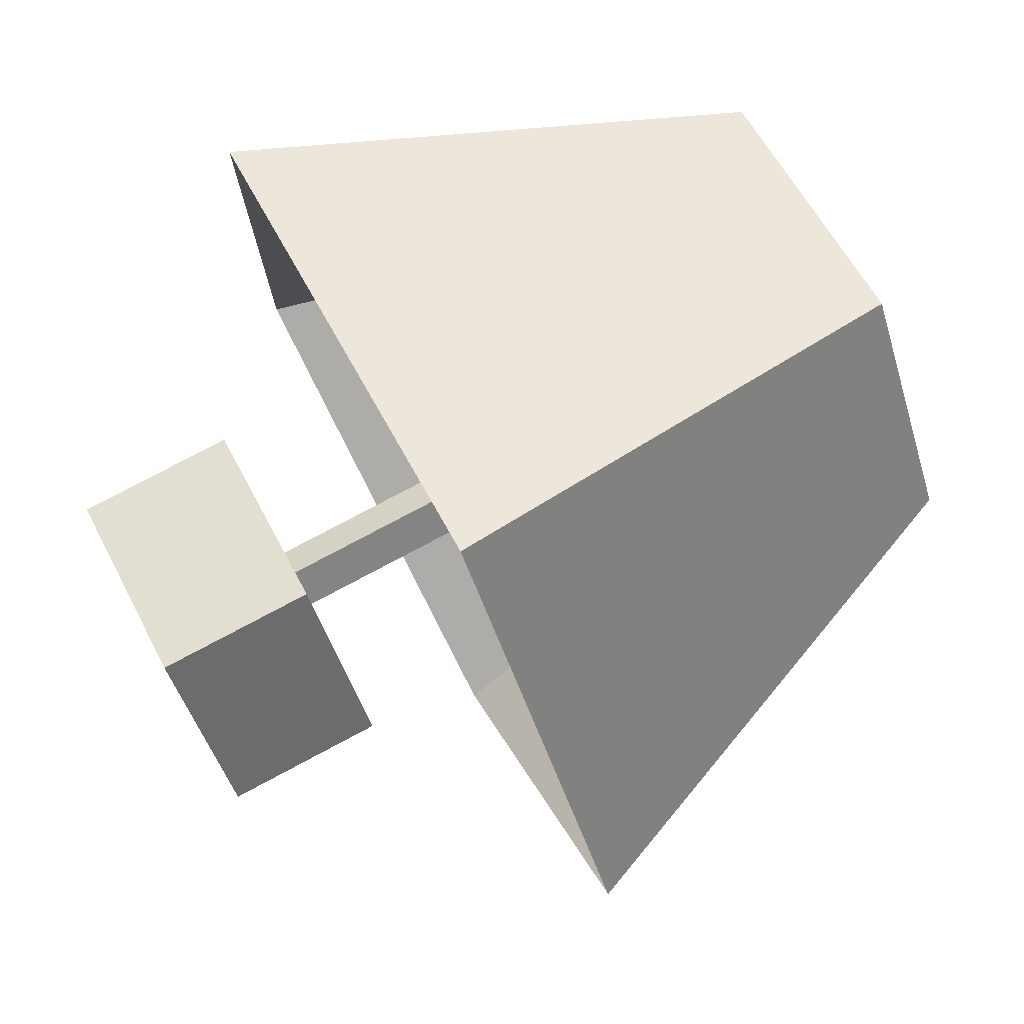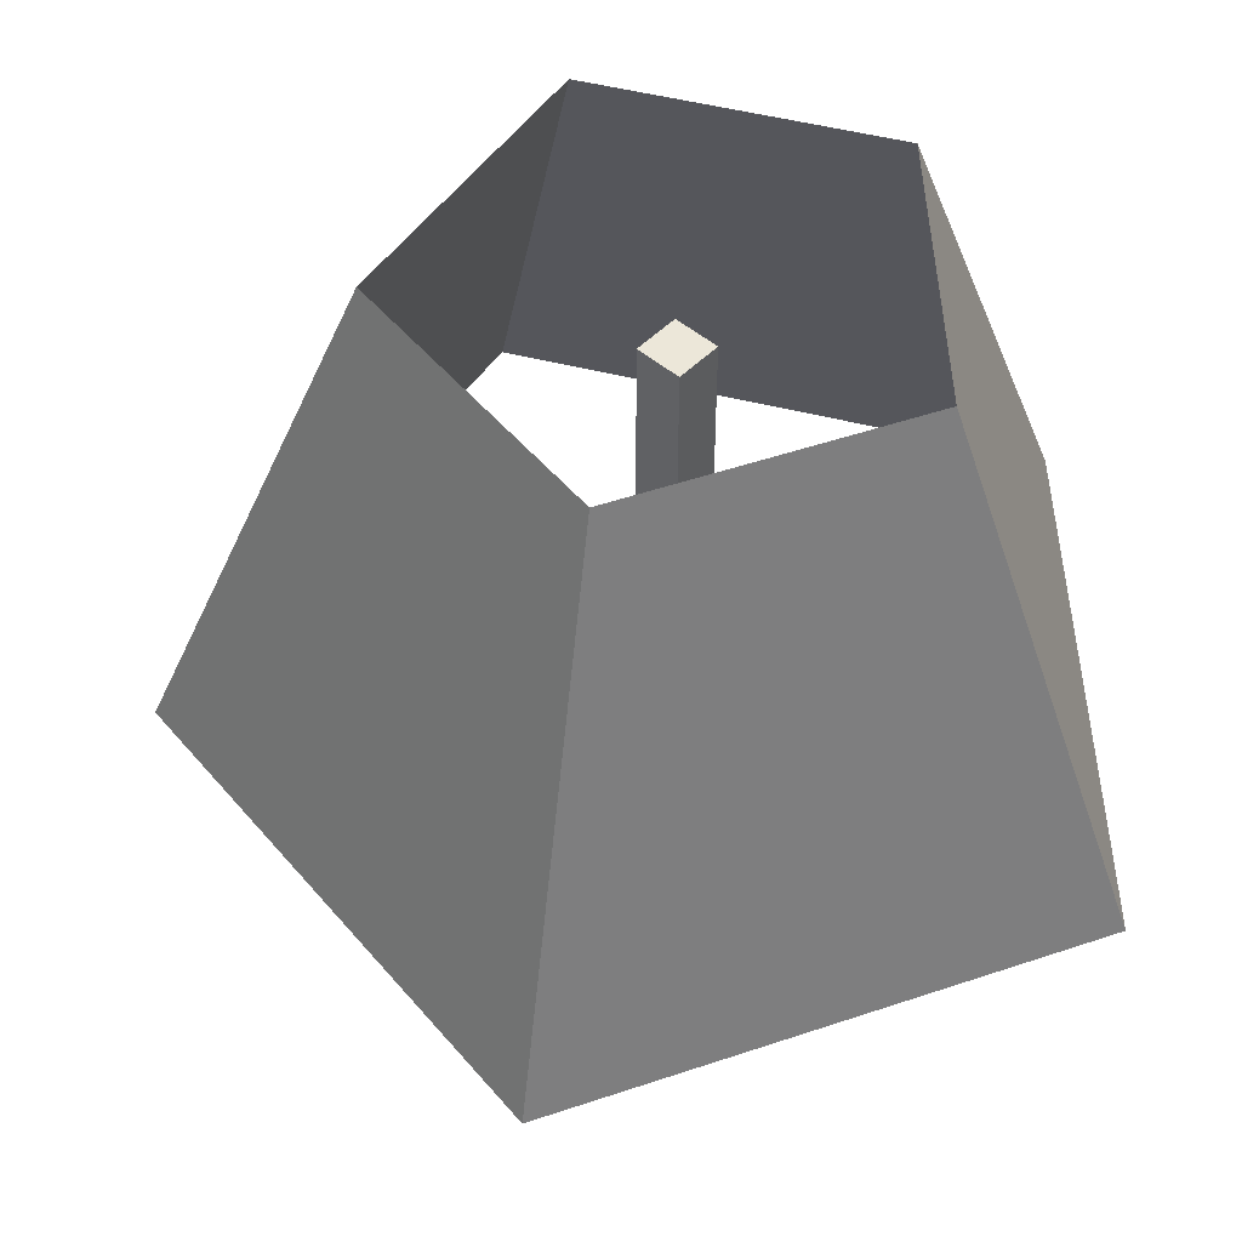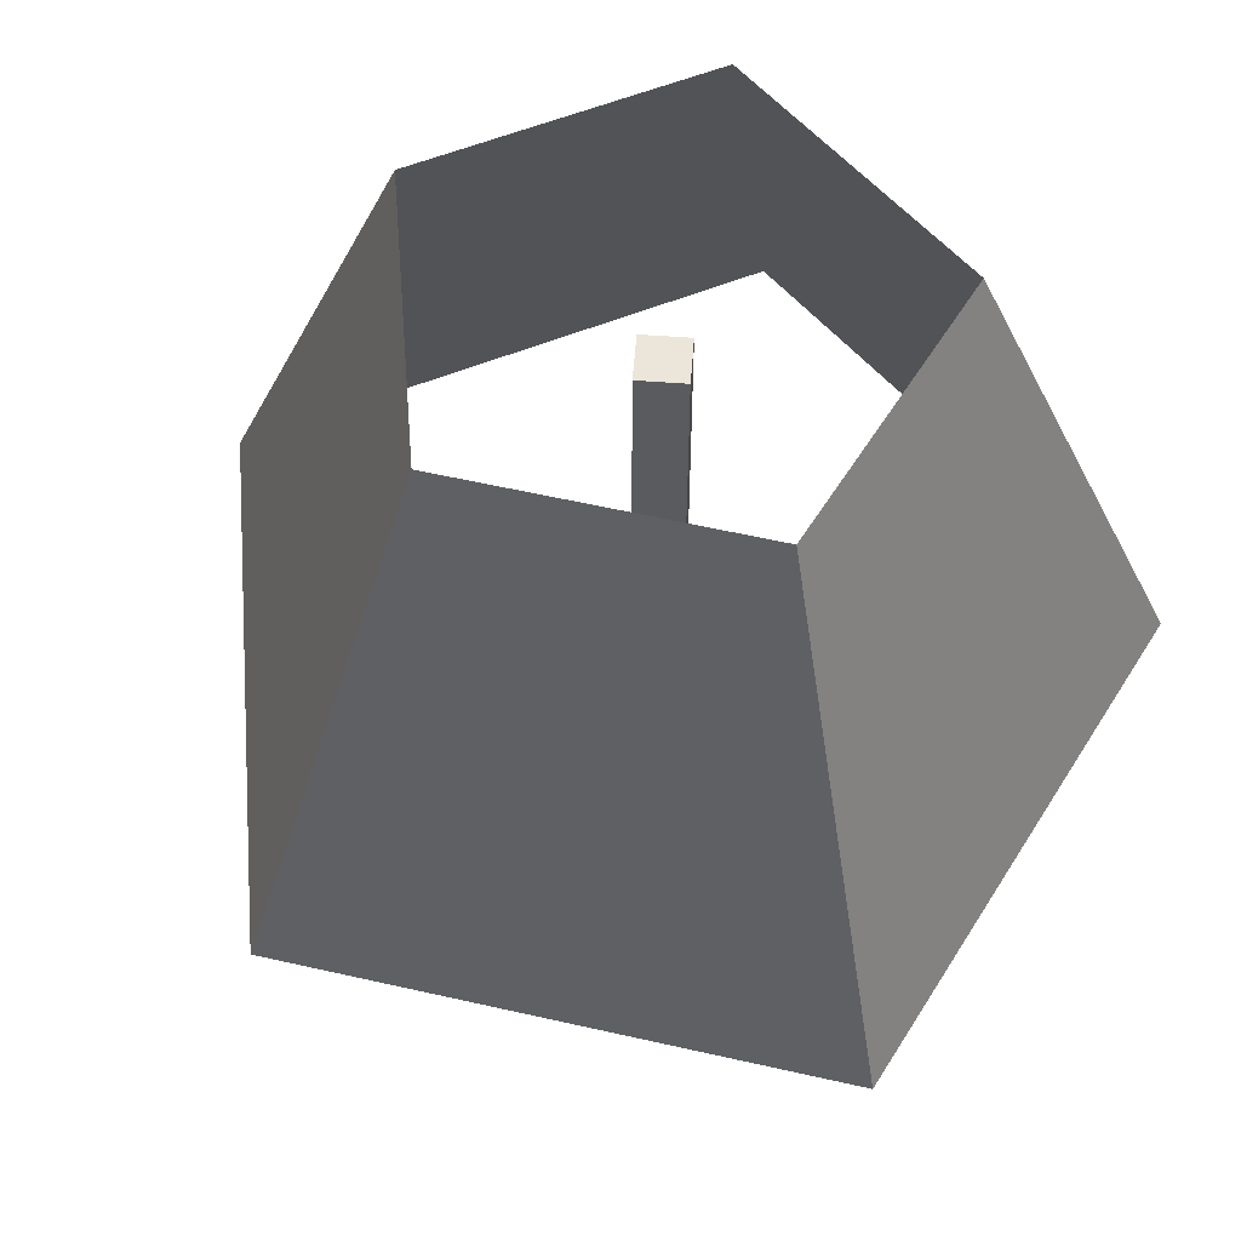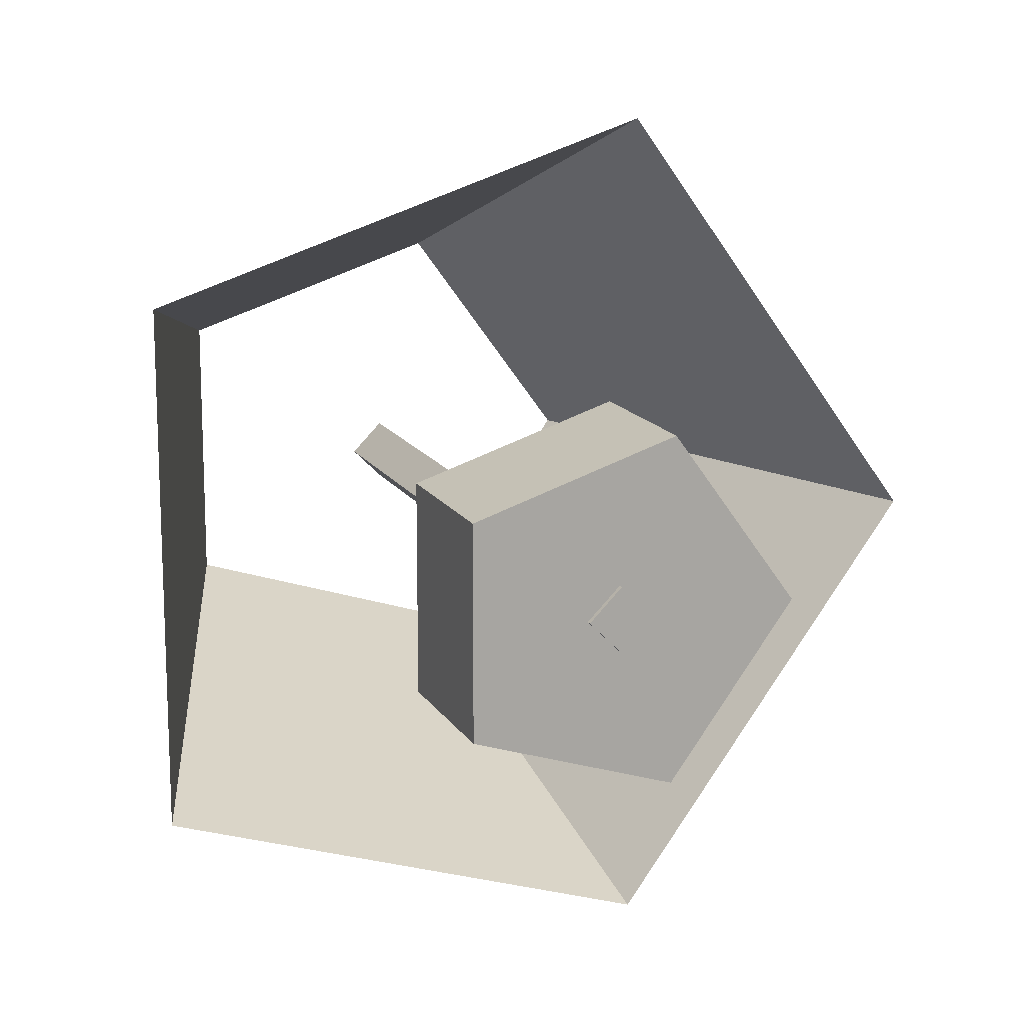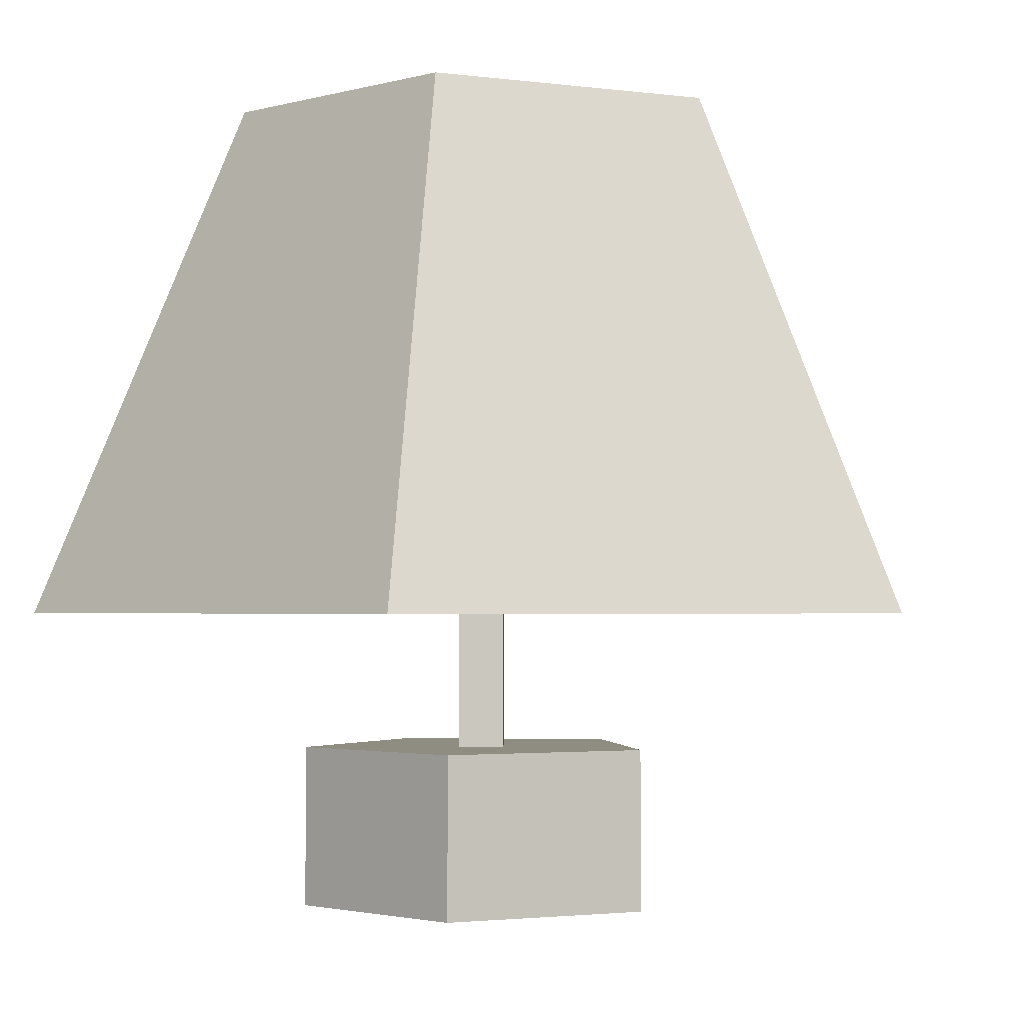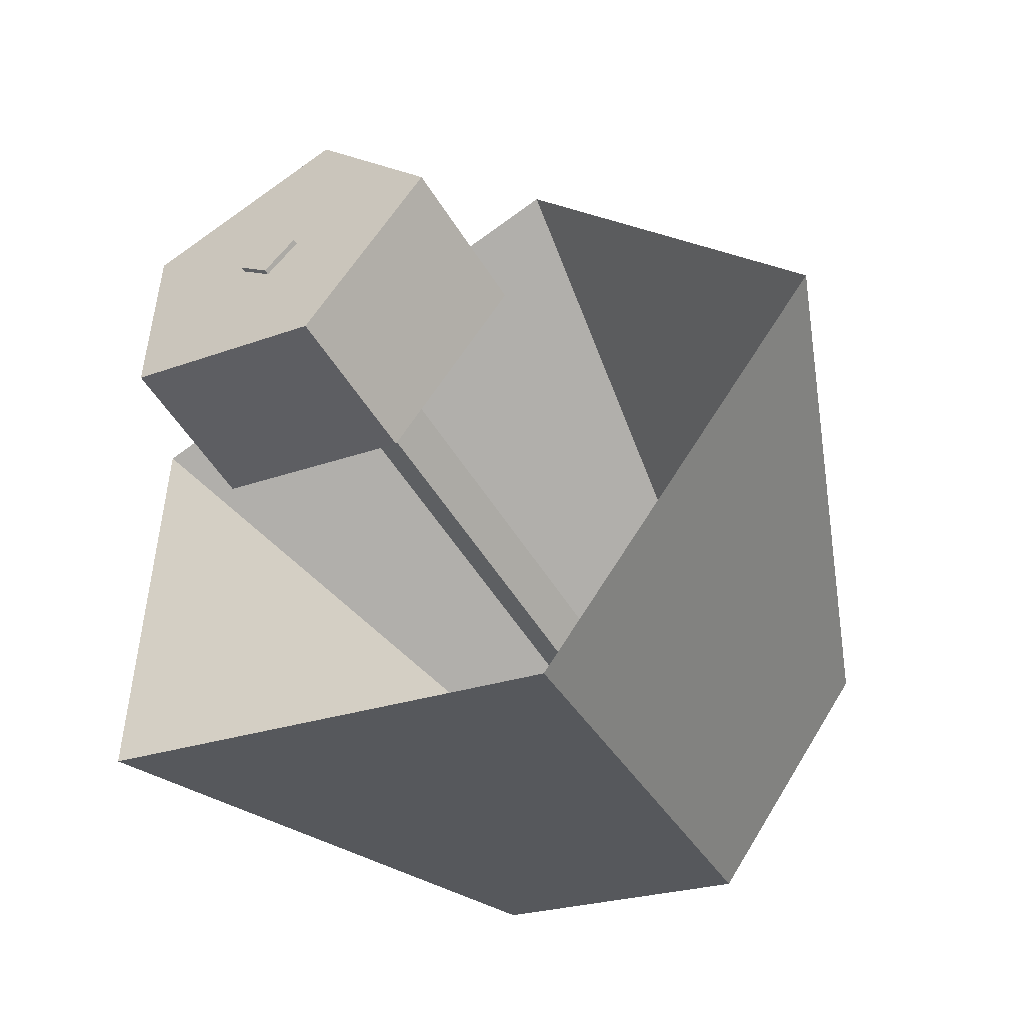
<metadata>
{"format":"obj","ext":"obj","renderer":"f3d","projection":"perspective","resolution":1024,"background":"white","views":[{"elev":77.2,"azim":61.9,"up":"+Z"},{"elev":50.1,"azim":177.6,"up":"+Y"},{"elev":57.1,"azim":139.4,"up":"+Y"},{"elev":14.8,"azim":-20.7,"up":"+Z"},{"elev":-2.0,"azim":-44.3,"up":"+Y"},{"elev":-53.0,"azim":30.9,"up":"+Z"}]}
</metadata>
<code>
v -95.66 -76.69 0
v -95.66 -54.44 0
v -70.65 -76.69 0
v -70.65 -54.44 0
v -87.93 -76.69 -23.79
v -87.93 -54.44 -23.79
v -115.9 -76.69 -14.7
v -115.9 -54.44 -14.7
v -115.9 -76.69 14.7
v -115.9 -54.44 14.7
v -87.93 -76.69 23.79
v -87.93 -54.44 23.79
v -95.66 -77.4 0
v -95.66 24.96 0
v -91.22 -77.4 0
v -91.22 24.96 0
v -95.66 -77.4 -4.437
v -95.66 24.96 -4.437
v -100.1 -77.4 -0
v -100.1 24.96 -0
v -95.66 -77.4 4.437
v -95.66 24.96 4.437
v -32.56 -35.5 0
v -61.56 35.5 0
v -76.09 -35.5 -59.92
v -85.05 35.5 -32.34
v -146.5 -35.5 -37.03
v -123.1 35.5 -19.98
v -146.5 -35.5 37.03
v -123.1 35.5 19.98
v -76.09 -35.5 59.92
v -85.05 35.5 32.34
o ??.1
f 5 3 1
f 6 4 3
f 6 2 4
f 7 5 1
f 8 6 5
f 8 2 6
f 9 7 1
f 10 8 7
f 10 2 8
f 11 9 1
f 12 10 9
f 12 2 10
f 3 11 1
f 4 12 11
f 4 2 12
f 5 6 3
f 7 8 5
f 9 10 7
f 11 12 9
f 3 4 11
f 17 15 13
f 18 16 15
f 18 14 16
f 19 17 13
f 20 18 17
f 20 14 18
f 21 19 13
f 22 20 19
f 22 14 20
f 15 21 13
f 16 22 21
f 16 14 22
f 17 18 15
f 19 20 17
f 21 22 19
f 15 16 21
f 26 24 23
f 28 26 25
f 30 28 27
f 32 30 29
f 24 32 31
f 25 26 23
f 27 28 25
f 29 30 27
f 31 32 29
f 23 24 31

</code>
